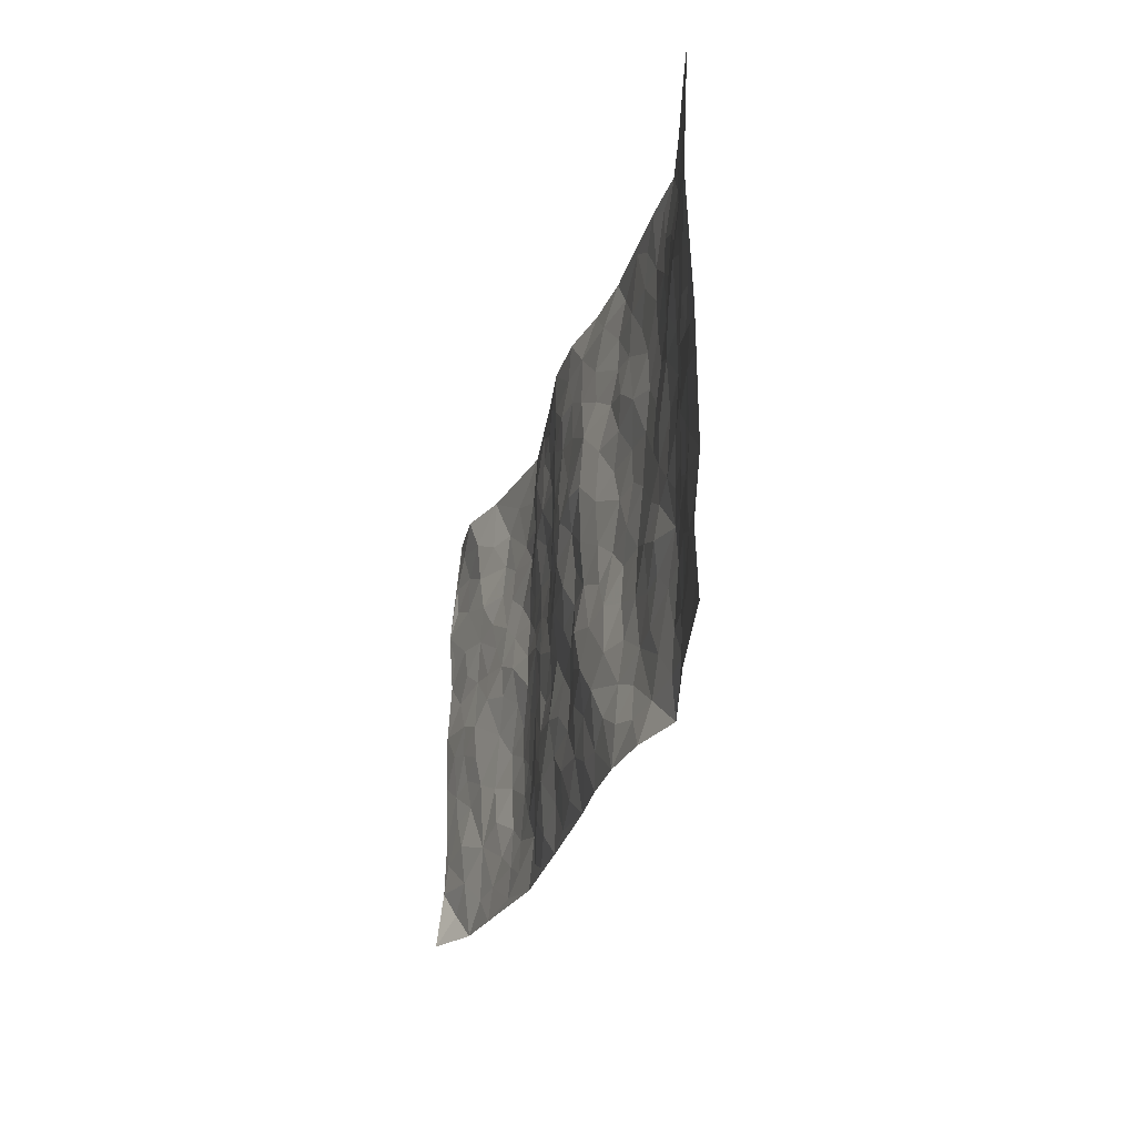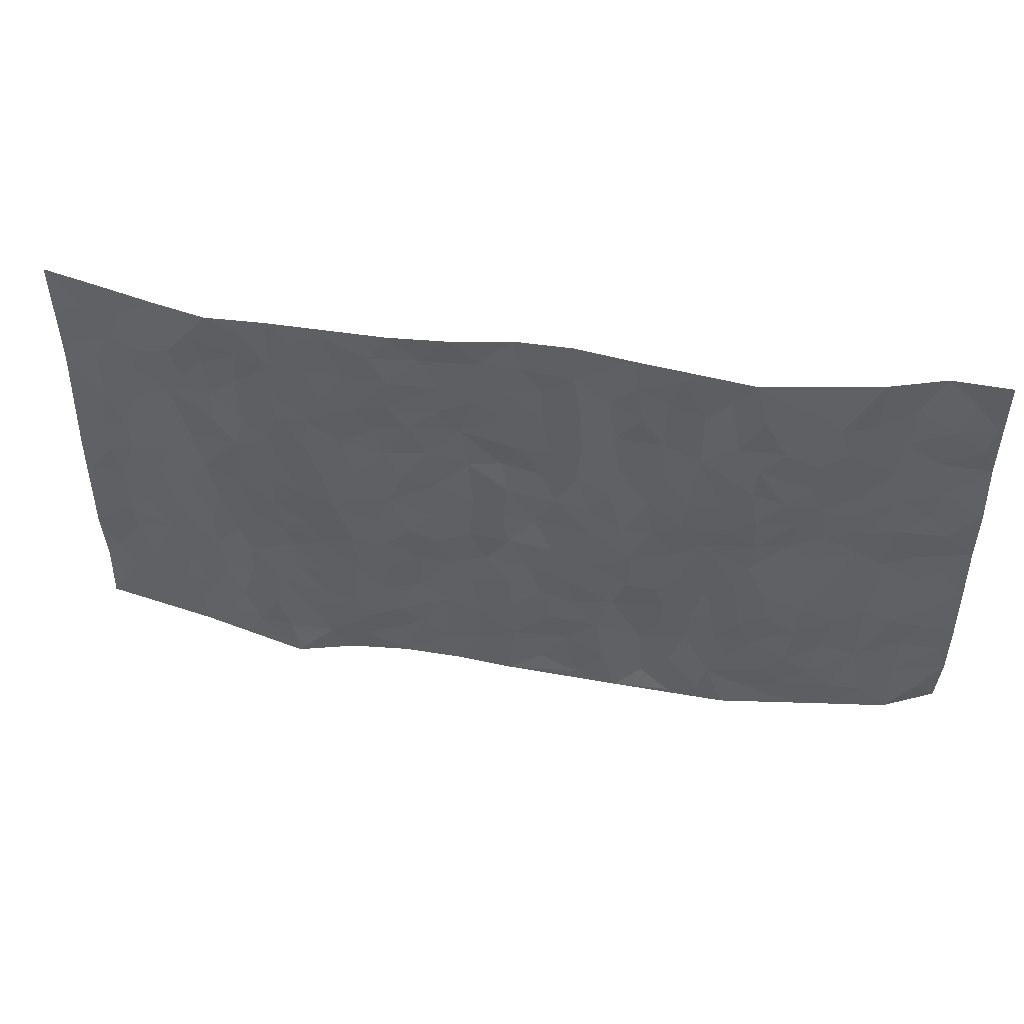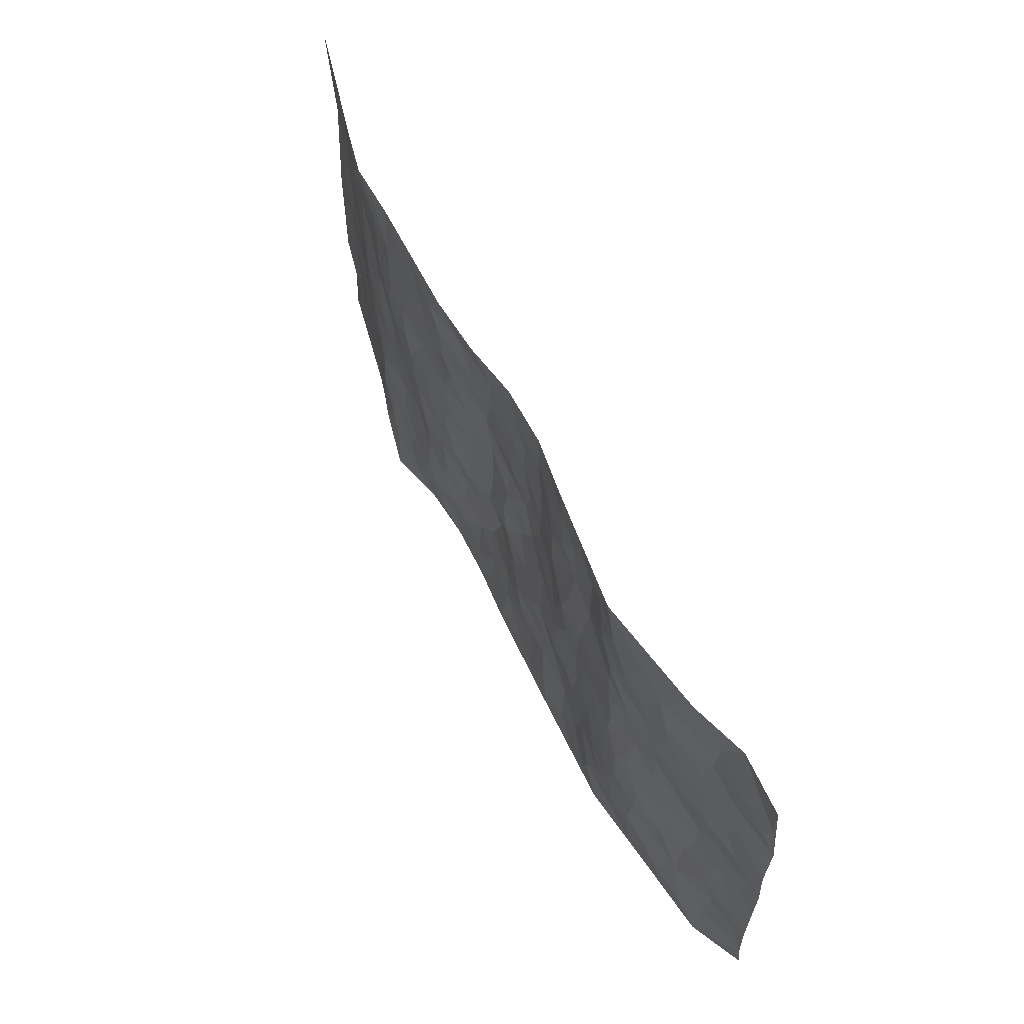
<metadata>
{"format":"obj","ext":"obj","renderer":"f3d","projection":"perspective","resolution":1024,"background":"white","views":[{"elev":-25.1,"azim":76.0,"up":"+Y"},{"elev":47.0,"azim":-170.1,"up":"+Y"},{"elev":61.8,"azim":-116.8,"up":"+Y"}]}
</metadata>
<code>
v -0.9688 0.004149 0.07502
v -0.9734 0.9998 0.03518
v 0.9735 0.00101 0.0611
v 0.9745 0.9998 0.05657
v -0.7942 0.3929 0.02881
v -0.9759 0.5013 0.0589
v -0.8559 0.3585 0.03433
v 0.001205 0.00295 -0.01308
v -0.977 0.2515 0.05317
v -0.9203 0.3388 0.04565
v -0.7358 0.002275 0.006606
v -0.9762 0.1269 0.05796
v -0.7113 0.293 0.0006307
v -0.8578 0.002542 0.02256
v -0.84 0.2891 0.02789
v -0.4917 0.001932 -0.02673
v -0.9555 0.1892 0.0533
v -0.2945 0.1668 -0.003367
v -0.7756 0.3223 0.01943
v -0.8611 0.1207 0.0349
v -0.9232 0.06477 0.03984
v -0.7971 0.06502 0.01166
v -0.6745 0.1272 -0.00916
v -0.7257 0.0752 -0.0004254
v -0.8713 0.208 0.04117
v -0.9081 0.271 0.04326
v -0.7693 0.1775 0.01398
v -0.6923 0.21 0.0008959
v -0.8609 0.489 0.0425
v -0.9766 0.3764 0.0559
v -0.732 0.9978 0.003573
v -0.5384 0.2223 -0.02677
v 0.2611 0.1575 -0.01192
v -0.974 0.7512 0.0591
v -0.3675 0.3925 -0.01815
v -0.7796 0.753 0.01988
v -0.7949 0.8314 0.02534
v -0.5826 0.4421 -0.01967
v -0.6005 0.6049 -0.01545
v -0.4897 0.9961 -0.03794
v -0.9529 0.6886 0.05038
v -0.6607 0.5622 0.0003824
v -0.3917 0.752 -0.01379
v -0.5108 0.2797 -0.02872
v -0.4608 0.225 -0.02364
v -0.4966 0.1622 -0.02571
v -0.4491 0.635 -0.02562
v -0.3667 0.5587 -0.02082
v 0.1661 0.4737 -0.001491
v -0.3348 0.2208 -0.008618
v -0.2107 0.6098 -0.003128
v -0.3754 0.6279 -0.02101
v -0.3032 0.05733 -0.01157
v -0.6276 0.7095 -0.01487
v -0.3963 0.194 -0.01412
v -0.8691 0.6185 0.03664
v -0.03674 0.3483 -0.000449
v 0.05805 0.3398 0.01714
v 0.2973 0.4512 -0.02112
v -0.09533 0.5508 0.01359
v -0.1651 0.5553 0.00134
v 0.09319 0.6304 0.01473
v -0.635 0.3464 -0.01951
v -0.7474 0.5738 0.01354
v -0.9469 0.8111 0.0453
v -0.5615 0.1291 -0.02445
v -0.3686 0.01249 -0.0229
v -0.7923 0.4665 0.03137
v -0.6194 0.1723 -0.021
v -0.6153 0.01859 -0.01005
v -0.2454 0.002407 -0.02077
v -0.6172 0.08836 -0.01576
v -0.5477 0.0535 -0.0171
v -0.4326 0.03757 -0.02553
v -0.452 0.1042 -0.02755
v -0.8881 0.6869 0.039
v -0.9657 0.8754 0.04599
v -0.7347 0.5092 0.01734
v -0.001186 0.9984 0.00669
v -0.801 0.6756 0.02093
v -0.5639 0.3149 -0.02997
v -0.5134 0.4604 -0.02528
v 0.006844 0.5716 0.008373
v -0.04882 0.4824 0.01233
v 0.004234 0.4198 0.002204
v -0.124 0.1284 -0.003104
v -0.5706 0.6688 -0.02599
v -0.9126 0.5632 0.04252
v -0.7308 0.6909 0.008184
v -0.4497 0.2966 -0.02457
v -0.6334 0.2675 -0.01992
v -0.5022 0.6869 -0.02755
v -0.173 0.4842 0.001718
v -0.262 0.4352 -0.01419
v -0.647 0.6484 -0.007367
v -0.009906 0.1174 -0.001206
v -0.4157 0.5093 -0.02021
v -0.3439 0.2878 -0.01345
v -0.2403 0.5029 -0.008979
v -0.1797 0.3817 -0.008515
v -0.9766 0.6264 0.05082
v -0.7044 0.6225 0.003675
v -0.8117 0.5798 0.02318
v -0.3639 0.1099 -0.01149
v -0.5224 0.5321 -0.02668
v -0.6833 0.4061 -0.00206
v -0.1288 0.3242 -0.01009
v -0.1484 0.2497 -0.003672
v -0.5189 0.6103 -0.03191
v 0.1095 0.7294 0.01061
v -0.002429 0.2151 0.002423
v -0.07117 0.2734 -0.008723
v 0.006011 0.2886 0.004985
v -0.43 0.3632 -0.02308
v -0.1964 0.1843 -0.006542
v -0.6536 0.4877 -0.002146
v -0.5582 0.381 -0.02825
v -0.4931 0.391 -0.02707
v -0.3073 0.5232 -0.01802
v -0.2583 0.3495 -0.01642
v -0.3554 0.4662 -0.01529
v -0.2262 0.2711 -0.003149
v -0.08999 0.4112 0.001279
v -0.5941 0.5309 -0.009878
v -0.09105 0.1985 -0.008066
v -0.2138 0.09411 -0.0146
v -0.3999 0.2579 -0.01654
v -0.9241 0.4386 0.05152
v -0.8642 0.4214 0.04097
v 0.09298 0.4227 0.006997
v 0.2103 0.2379 0.0008563
v 0.0834 0.5168 0.01167
v 0.0202 0.4882 0.004472
v 0.1664 0.3928 -0.003212
v 0.7906 0.4973 0.02164
v 0.2193 0.4338 -0.01583
v 0.266 0.3134 -0.01807
v 0.1609 0.5673 0.001569
v 0.1204 0.9978 -0.01486
v -0.2921 0.6185 -0.02132
v 0.4242 0.88 -0.0265
v 0.4906 0.9983 -0.02404
v -0.2145 0.7797 -0.006275
v -0.05914 0.8637 0.0124
v -0.3219 0.3478 -0.01914
v -0.4596 0.5646 -0.02809
v -0.07355 0.0532 -0.006981
v -0.1579 0.02287 -0.01576
v 0.1242 0.002186 -0.003572
v 0.01288 0.8599 0.008041
v -0.01645 0.6991 0.01028
v 0.4233 0.1971 -0.02435
v 0.3417 0.29 -0.02308
v 0.5932 0.5267 -0.01785
v 0.5258 0.5471 -0.01853
v 0.4576 0.136 -0.02879
v 0.525 0.2285 -0.02817
v 0.4148 0.3619 -0.01917
v 0.02321 0.6405 0.01892
v -0.05937 0.627 0.01606
v -0.1471 0.7288 0.006028
v -0.08682 0.6925 0.01284
v -0.06056 0.7906 0.01004
v -0.137 0.6322 0.01026
v 0.02094 0.7744 0.009817
v 0.2434 0.9987 -0.02513
v -0.01982 0.9264 0.007997
v -0.2698 0.8446 -0.01359
v -0.1997 0.8789 -0.006377
v -0.3167 0.7792 -0.00916
v -0.2461 0.9969 -0.008664
v -0.2277 0.6949 -0.009915
v -0.3179 0.6989 -0.01852
v -0.141 0.8288 0.006713
v -0.1243 0.9976 0.008288
v 0.2166 0.7459 -0.01572
v 0.1735 0.6672 -0.003191
v 0.3263 0.5952 -0.02545
v 0.2605 0.523 -0.01867
v 0.2655 0.6659 -0.01704
v 0.4243 0.7441 -0.02999
v 0.3557 0.6831 -0.0198
v 0.2852 0.7334 -0.01582
v 0.06764 0.929 0.00193
v 0.07867 0.8232 0.005969
v 0.1448 0.8581 -0.004496
v 0.2486 0.8733 -0.02429
v 0.3207 0.7934 -0.02379
v 0.2311 0.5956 -0.01661
v -0.8769 0.8681 0.03305
v -0.683 0.8157 -0.01167
v -0.8647 0.7755 0.03773
v -0.8495 0.9987 0.04118
v -0.9157 0.9408 0.04057
v -0.8042 0.9212 0.03068
v -0.7303 0.8848 0.00785
v -0.6061 0.9279 -0.02312
v -0.6628 0.8848 -0.01541
v -0.6876 0.7451 -0.005765
v -0.562 0.8126 -0.03076
v -0.6231 0.7799 -0.02006
v -0.5123 0.8989 -0.03517
v -0.3934 0.8763 -0.01416
v -0.5459 0.9584 -0.03115
v -0.4657 0.814 -0.02949
v -0.4438 0.9342 -0.02734
v -0.3466 0.971 -0.01895
v -0.513 0.7588 -0.03321
v -0.3218 0.8995 -0.01368
v -0.2598 0.9289 -0.01022
v 0.1558 0.785 -0.003813
v 0.2532 0.8042 -0.02081
v 0.1876 0.9337 -0.01056
v 0.3925 0.8121 -0.02865
v 0.3363 0.8808 -0.02556
v 0.3812 0.9826 -0.02528
v 0.2874 0.9377 -0.0279
v 0.4418 0.9481 -0.02734
v 0.3807 0.4934 -0.02894
v 0.3253 0.5289 -0.02637
v 0.4846 0.6041 -0.02588
v 0.4324 0.6644 -0.02961
v 0.4061 0.588 -0.02863
v 0.3538 0.1905 -0.02627
v 0.483 0.3352 -0.01693
v 0.4602 0.5225 -0.02491
v 0.3469 0.3879 -0.02719
v -0.1256 0.9137 0.008377
v -0.1854 0.9566 0.002334
v 0.3212 0.1333 -0.02258
v 0.6114 0.0157 -0.01776
v 0.2022 0.3336 -0.001664
v 0.2707 0.3847 -0.02192
v 0.5864 0.2489 -0.02839
v 0.7344 0.9981 -0.001337
v 0.9758 0.2504 0.05445
v 0.4924 0.812 -0.02735
v 0.7189 0.4878 0.003301
v 0.4891 0.7467 -0.03039
v 0.9762 0.5005 0.05689
v 0.6701 0.2948 -0.006629
v 0.5105 0.4683 -0.02033
v 0.7775 0.3114 0.01518
v 0.5629 0.4162 -0.01861
v 0.491 0.003773 -0.04684
v 0.09098 0.2518 0.01452
v 0.5072 0.0783 -0.0367
v 0.1355 0.319 0.008965
v 0.4177 0.2673 -0.02323
v 0.8705 0.2653 0.04182
v 0.6432 0.4624 -0.01111
v 0.5806 0.08333 -0.03293
v 0.4498 0.4262 -0.02273
v 0.6095 0.3726 -0.01856
v 0.2873 0.2327 -0.01642
v 0.4801 0.2723 -0.02267
v 0.2671 0.07895 -0.004063
v 0.3709 0.003002 -0.01433
v 0.2478 0.002237 -0.002125
v 0.2032 0.1146 0.001175
v 0.06923 0.1698 0.002459
v 0.1466 0.1895 0.008368
v 0.6145 0.1486 -0.02258
v 0.7752 0.4234 0.02155
v 0.7472 0.2217 0.0117
v 0.6509 0.08161 -0.01083
v 0.6709 0.3853 -0.00828
v 0.7183 0.3399 0.00392
v 0.8833 0.3264 0.04129
v 0.7453 0.568 0.01066
v 0.6922 0.1463 -0.002962
v 0.7619 0.1504 0.01509
v 0.8383 0.3679 0.03198
v 0.9398 0.3498 0.04945
v 0.8838 0.439 0.04215
v 0.5845 0.3141 -0.02534
v 0.8174 0.1062 0.02925
v 0.3345 0.06381 -0.01684
v 0.4128 0.0697 -0.02919
v 0.07221 0.07769 0.001729
v 0.1444 0.07223 0.0006903
v 0.9736 0.7504 0.06671
v 0.7293 0.07986 0.0123
v 0.6557 0.2166 -0.008654
v 0.9585 0.425 0.05261
v 0.9052 0.5095 0.04283
v 0.8071 0.2508 0.02386
v 0.5352 0.1496 -0.03407
v 0.7311 0.002012 0.01317
v 0.5042 0.3945 -0.022
v 0.9356 0.06356 0.05178
v 0.9727 0.1258 0.06599
v 0.8375 0.1806 0.03188
v 0.8949 0.1245 0.04377
v 0.8255 0.009227 0.03169
v 0.9339 0.1882 0.05065
v 0.6682 0.5562 -0.01049
v 0.693 0.6333 -0.00157
v 0.5865 0.6362 -0.01541
v 0.8242 0.6917 0.03224
v 0.6322 0.7714 -0.00756
v 0.9537 0.6254 0.0576
v 0.7673 0.6421 0.01615
v 0.853 0.5953 0.03831
v 0.7328 0.7441 0.01435
v 0.8453 0.5309 0.03096
v 0.914 0.5744 0.04727
v 0.8893 0.6597 0.04643
v 0.6403 0.6925 -0.002578
v 0.5672 0.7239 -0.02225
v 0.5111 0.6745 -0.02869
v 0.8519 0.8526 0.03305
v 0.7139 0.8706 -0.003933
v 0.8106 0.7771 0.02839
v 0.8948 0.7783 0.04575
v 0.7807 0.8441 0.01461
v 0.9712 0.8751 0.06096
v 0.6949 0.8023 0.0008419
v 0.9501 0.812 0.0585
v 0.7424 0.9313 0.002728
v 0.8542 0.999 0.02827
v 0.6141 0.9976 -0.02823
v 0.8193 0.9262 0.02498
v 0.9047 0.9287 0.04234
v 0.6642 0.9337 -0.019
v 0.5586 0.9012 -0.02628
v 0.4928 0.8813 -0.02845
v 0.5522 0.9694 -0.02766
v 0.5711 0.8218 -0.01927
v 0.6379 0.8605 -0.0131
f 29 6 128
f 12 21 20
f 26 10 9
f 55 45 46
f 27 19 15
f 26 9 17
f 101 6 88
f 12 1 21
f 7 15 19
f 125 86 96
f 84 123 85
f 129 29 128
f 25 27 15
f 12 20 17
f 73 75 66
f 22 14 11
f 26 17 25
f 9 12 17
f 25 15 26
f 5 129 7
f 52 146 48
f 55 18 50
f 7 19 5
f 20 27 25
f 124 82 105
f 41 76 34
f 20 14 22
f 14 20 21
f 14 21 1
f 24 22 11
f 24 27 22
f 72 66 69
f 69 32 91
f 70 24 11
f 24 23 27
f 17 20 25
f 27 20 22
f 10 15 7
f 10 26 15
f 23 28 27
f 27 13 19
f 28 23 69
f 13 27 28
f 119 121 94
f 10 7 129
f 6 30 128
f 9 10 30
f 36 192 80
f 80 102 89
f 118 81 44
f 64 103 78
f 115 126 86
f 45 32 46
f 91 63 13
f 129 68 29
f 95 87 54
f 95 54 199
f 202 40 204
f 82 97 105
f 29 88 6
f 18 55 104
f 148 126 71
f 38 82 124
f 50 18 122
f 117 82 38
f 5 19 106
f 82 117 118
f 80 64 102
f 127 45 55
f 194 77 190
f 98 35 114
f 39 124 105
f 127 50 98
f 106 19 13
f 66 75 46
f 39 95 42
f 63 117 38
f 95 89 102
f 101 56 76
f 51 140 99
f 18 53 126
f 62 83 132
f 45 127 90
f 112 113 57
f 103 29 68
f 130 85 58
f 109 39 105
f 35 94 121
f 113 246 58
f 151 165 163
f 120 100 94
f 114 127 98
f 192 190 65
f 95 39 87
f 36 191 37
f 67 104 74
f 56 101 88
f 13 63 106
f 192 34 76
f 268 241 243
f 108 115 125
f 93 84 60
f 133 84 85
f 156 288 157
f 101 76 41
f 80 103 64
f 105 97 146
f 99 61 51
f 92 109 47
f 125 96 111
f 158 227 153
f 75 104 55
f 69 66 32
f 81 91 32
f 106 78 68
f 42 64 78
f 77 34 65
f 24 70 72
f 75 73 16
f 16 71 67
f 2 34 77
f 13 28 91
f 103 56 88
f 56 80 76
f 72 69 23
f 11 16 70
f 16 73 70
f 16 67 74
f 115 18 126
f 24 72 23
f 73 72 70
f 16 74 75
f 72 73 66
f 32 45 44
f 84 83 60
f 66 46 32
f 78 106 116
f 117 63 81
f 67 53 104
f 103 68 78
f 69 91 28
f 36 80 89
f 106 38 116
f 106 68 5
f 81 118 117
f 62 132 138
f 32 44 81
f 53 67 71
f 57 58 85
f 123 100 107
f 93 60 61
f 33 230 224
f 8 96 147
f 132 133 130
f 140 48 119
f 93 100 123
f 122 98 50
f 164 60 160
f 53 71 126
f 125 112 108
f 193 194 195
f 75 55 46
f 63 91 81
f 56 103 80
f 196 198 31
f 18 104 53
f 121 48 97
f 38 106 63
f 118 97 82
f 97 35 121
f 51 172 140
f 130 134 49
f 87 39 109
f 288 252 263
f 97 114 35
f 47 43 92
f 57 113 58
f 248 130 58
f 34 101 41
f 114 90 127
f 116 124 42
f 145 94 35
f 118 114 97
f 167 79 175
f 98 145 35
f 85 123 57
f 43 47 52
f 199 36 89
f 42 78 116
f 159 83 62
f 88 29 103
f 74 104 75
f 118 44 90
f 173 140 172
f 42 95 102
f 190 192 37
f 65 190 77
f 89 95 199
f 125 111 112
f 92 87 109
f 18 115 122
f 177 180 176
f 112 57 107
f 109 105 146
f 93 94 100
f 285 286 275
f 96 86 147
f 137 232 131
f 57 123 107
f 87 92 208
f 49 134 136
f 132 130 49
f 161 164 162
f 50 127 55
f 122 108 107
f 122 107 100
f 48 140 52
f 118 90 114
f 99 119 94
f 123 84 93
f 36 37 192
f 48 121 119
f 120 122 100
f 39 42 124
f 38 124 116
f 248 58 246
f 44 45 90
f 98 122 120
f 146 52 47
f 94 93 99
f 168 209 170
f 212 183 188
f 202 197 200
f 42 102 64
f 107 108 112
f 99 93 61
f 8 280 96
f 112 111 113
f 125 115 86
f 115 108 122
f 128 30 10
f 5 68 129
f 10 129 128
f 132 49 138
f 83 84 133
f 130 133 85
f 83 133 132
f 248 134 130
f 156 152 224
f 151 110 165
f 212 186 211
f 153 224 249
f 254 251 244
f 246 261 262
f 225 158 249
f 49 136 179
f 185 184 150
f 214 188 181
f 181 188 182
f 161 163 174
f 143 170 172
f 110 211 185
f 184 79 167
f 174 228 169
f 62 110 159
f 163 150 144
f 210 169 229
f 170 143 168
f 176 211 110
f 98 120 145
f 94 145 120
f 48 146 97
f 109 146 47
f 148 86 126
f 147 86 148
f 71 8 148
f 8 147 148
f 244 276 254
f 232 136 134
f 174 143 161
f 60 83 160
f 163 162 151
f 159 160 83
f 261 281 262
f 259 281 149
f 219 220 59
f 246 113 111
f 33 255 131
f 157 256 152
f 137 255 153
f 230 278 279
f 262 260 33
f 154 155 242
f 131 255 137
f 248 131 232
f 281 280 149
f 259 258 278
f 220 179 59
f 159 151 160
f 162 160 151
f 164 61 60
f 228 174 144
f 144 174 163
f 159 110 151
f 161 172 164
f 186 184 185
f 161 162 163
f 61 164 51
f 160 162 164
f 187 217 213
f 150 163 165
f 205 202 200
f 79 184 139
f 170 43 173
f 174 169 143
f 161 143 172
f 167 144 150
f 176 180 183
f 172 170 173
f 223 226 221
f 185 150 165
f 99 140 119
f 207 206 203
f 172 51 164
f 43 52 173
f 173 52 140
f 167 175 228
f 228 229 169
f 210 168 169
f 177 110 62
f 189 138 179
f 62 138 177
f 136 232 233
f 181 182 222
f 150 184 167
f 178 180 189
f 49 179 138
f 177 138 189
f 180 178 182
f 178 179 220
f 307 308 304
f 222 223 221
f 215 187 188
f 176 183 212
f 187 213 186
f 214 215 188
f 185 211 186
f 237 181 239
f 182 188 183
f 110 185 165
f 216 215 141
f 211 176 212
f 182 183 180
f 176 110 177
f 213 184 186
f 178 189 179
f 177 189 180
f 195 190 37
f 197 198 200
f 195 194 190
f 34 192 65
f 80 192 76
f 37 196 195
f 194 2 77
f 193 2 194
f 196 37 191
f 31 193 195
f 198 196 191
f 31 195 196
f 199 201 191
f 197 204 31
f 198 191 201
f 31 198 197
f 201 199 54
f 36 199 191
f 54 208 201
f 208 43 205
f 208 54 87
f 198 201 200
f 206 205 203
f 43 170 203
f 210 207 209
f 40 202 206
f 31 204 40
f 197 202 204
f 208 205 200
f 43 203 205
f 205 206 202
f 203 209 207
f 171 40 207
f 40 206 207
f 208 200 201
f 43 208 92
f 170 209 203
f 168 143 169
f 207 210 171
f 168 210 209
f 188 187 212
f 212 187 186
f 166 139 213
f 184 213 139
f 237 214 181
f 215 214 141
f 216 141 218
f 213 217 166
f 142 166 216
f 217 216 166
f 187 215 217
f 216 217 215
f 237 141 214
f 142 216 218
f 223 222 182
f 179 136 59
f 223 220 219
f 267 238 251
f 237 327 141
f 223 182 178
f 158 290 253
f 220 223 178
f 59 233 227
f 233 59 136
f 248 246 131
f 153 249 158
f 251 254 267
f 223 219 226
f 111 261 246
f 297 251 238
f 276 256 157
f 167 228 144
f 229 228 175
f 175 171 229
f 229 171 210
f 260 257 33
f 265 271 272
f 266 289 283
f 269 243 250
f 249 224 152
f 266 283 271
f 227 233 137
f 253 227 158
f 325 313 320
f 135 264 275
f 310 329 239
f 270 298 297
f 249 256 225
f 275 273 269
f 311 222 221
f 155 154 299
f 234 276 157
f 310 311 299
f 222 239 181
f 221 226 155
f 266 263 252
f 242 290 244
f 264 273 275
f 273 264 243
f 242 244 154
f 276 290 225
f 288 234 157
f 240 282 302
f 275 286 306
f 225 290 158
f 234 263 284
f 241 254 276
f 233 232 137
f 137 153 227
f 264 135 238
f 244 251 154
f 260 259 257
f 227 253 219
f 33 224 255
f 154 297 299
f 240 302 307
f 297 154 251
f 264 268 243
f 253 226 219
f 271 284 263
f 277 294 293
f 290 242 253
f 241 234 284
f 59 227 219
f 242 155 226
f 252 245 231
f 157 152 156
f 257 230 33
f 152 256 249
f 278 230 257
f 262 33 131
f 224 153 255
f 259 278 257
f 134 248 232
f 230 279 224
f 96 261 111
f 261 96 280
f 280 281 261
f 246 262 131
f 252 247 245
f 268 267 241
f 283 277 272
f 288 247 252
f 275 274 285
f 295 291 294
f 267 268 264
f 263 234 288
f 309 310 299
f 290 276 244
f 283 272 271
f 267 254 241
f 265 243 241
f 236 240 285
f 297 238 270
f 303 305 298
f 241 276 234
f 221 155 299
f 272 277 293
f 250 243 287
f 286 285 240
f 284 271 265
f 271 263 266
f 295 3 291
f 225 256 276
f 241 284 265
f 289 266 231
f 3 292 291
f 321 235 323
f 293 294 296
f 279 278 258
f 245 279 258
f 279 156 224
f 260 281 259
f 280 8 149
f 262 281 260
f 231 266 252
f 267 264 238
f 306 304 270
f 283 289 295
f 243 269 273
f 236 269 250
f 294 292 296
f 274 236 285
f 269 274 275
f 250 287 293
f 245 289 231
f 236 274 269
f 156 279 247
f 242 226 253
f 247 279 245
f 243 265 287
f 288 156 247
f 265 272 293
f 296 292 236
f 293 287 265
f 295 294 277
f 277 283 295
f 236 250 296
f 289 3 295
f 292 294 291
f 293 296 250
f 300 304 308
f 325 320 235
f 329 330 326
f 270 304 303
f 270 303 298
f 309 305 301
f 135 306 270
f 299 297 298
f 298 309 299
f 238 135 270
f 300 314 305
f 303 300 305
f 304 306 307
f 300 303 304
f 282 319 315
f 322 325 235
f 275 306 135
f 307 306 286
f 240 307 286
f 308 307 302
f 302 282 308
f 308 282 315
f 305 309 298
f 310 309 301
f 310 301 329
f 310 239 311
f 222 311 239
f 299 311 221
f 319 312 315
f 312 323 316
f 301 305 318
f 305 314 316
f 300 308 315
f 316 314 312
f 312 314 315
f 315 314 300
f 323 312 324
f 316 313 318
f 282 4 317
f 330 313 325
f 4 321 324
f 235 320 323
f 282 317 319
f 312 319 317
f 326 325 322
f 316 320 313
f 316 318 305
f 142 218 327
f 327 218 141
f 316 323 320
f 324 312 317
f 4 324 317
f 321 323 324
f 318 313 330
f 328 326 322
f 326 327 329
f 329 327 237
f 326 328 327
f 322 142 328
f 327 328 142
f 329 237 239
f 301 318 330
f 326 330 325
f 330 329 301

</code>
